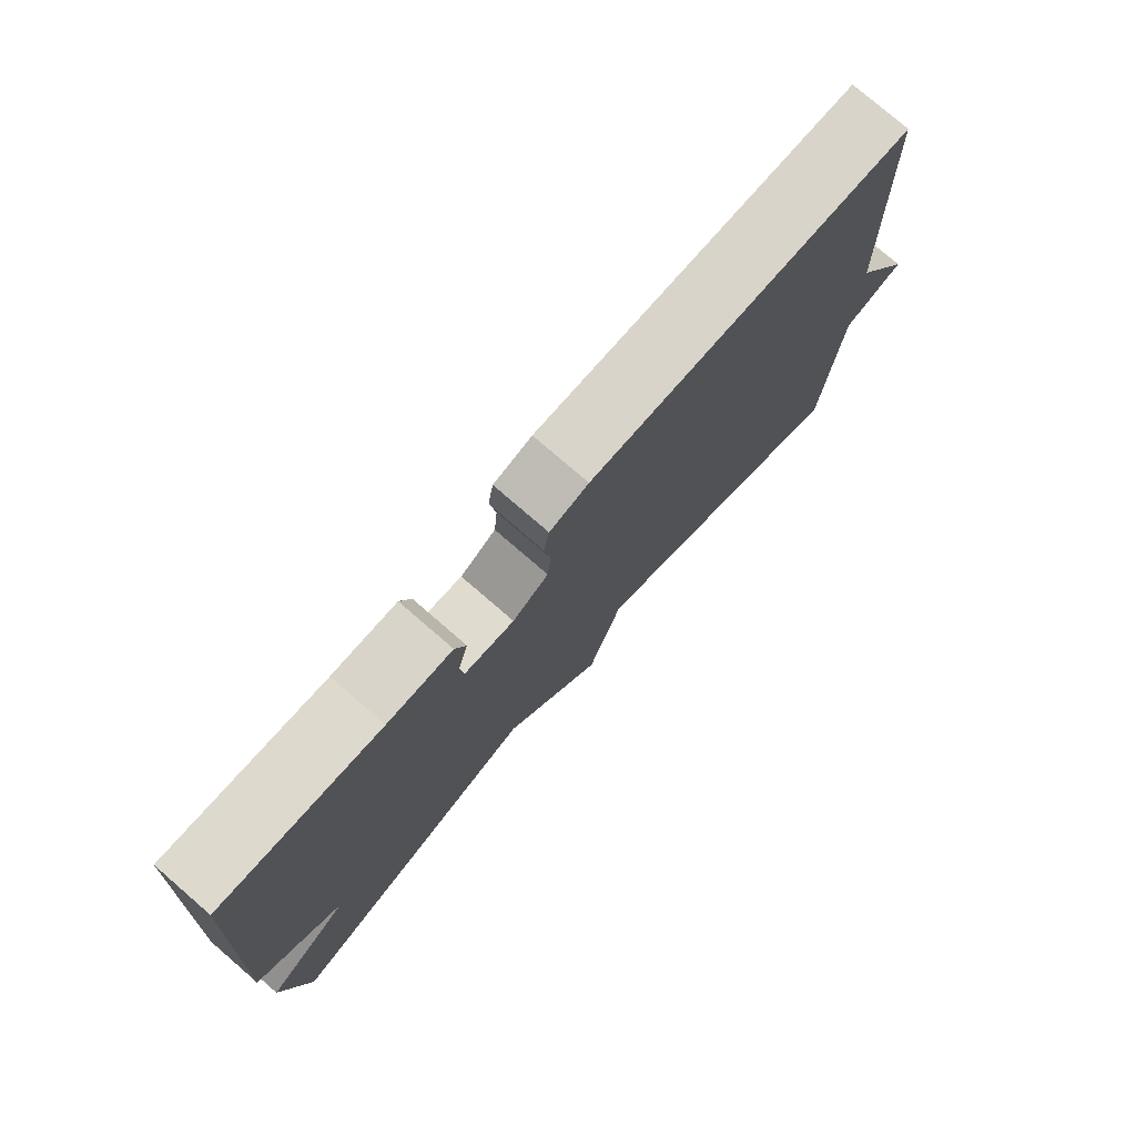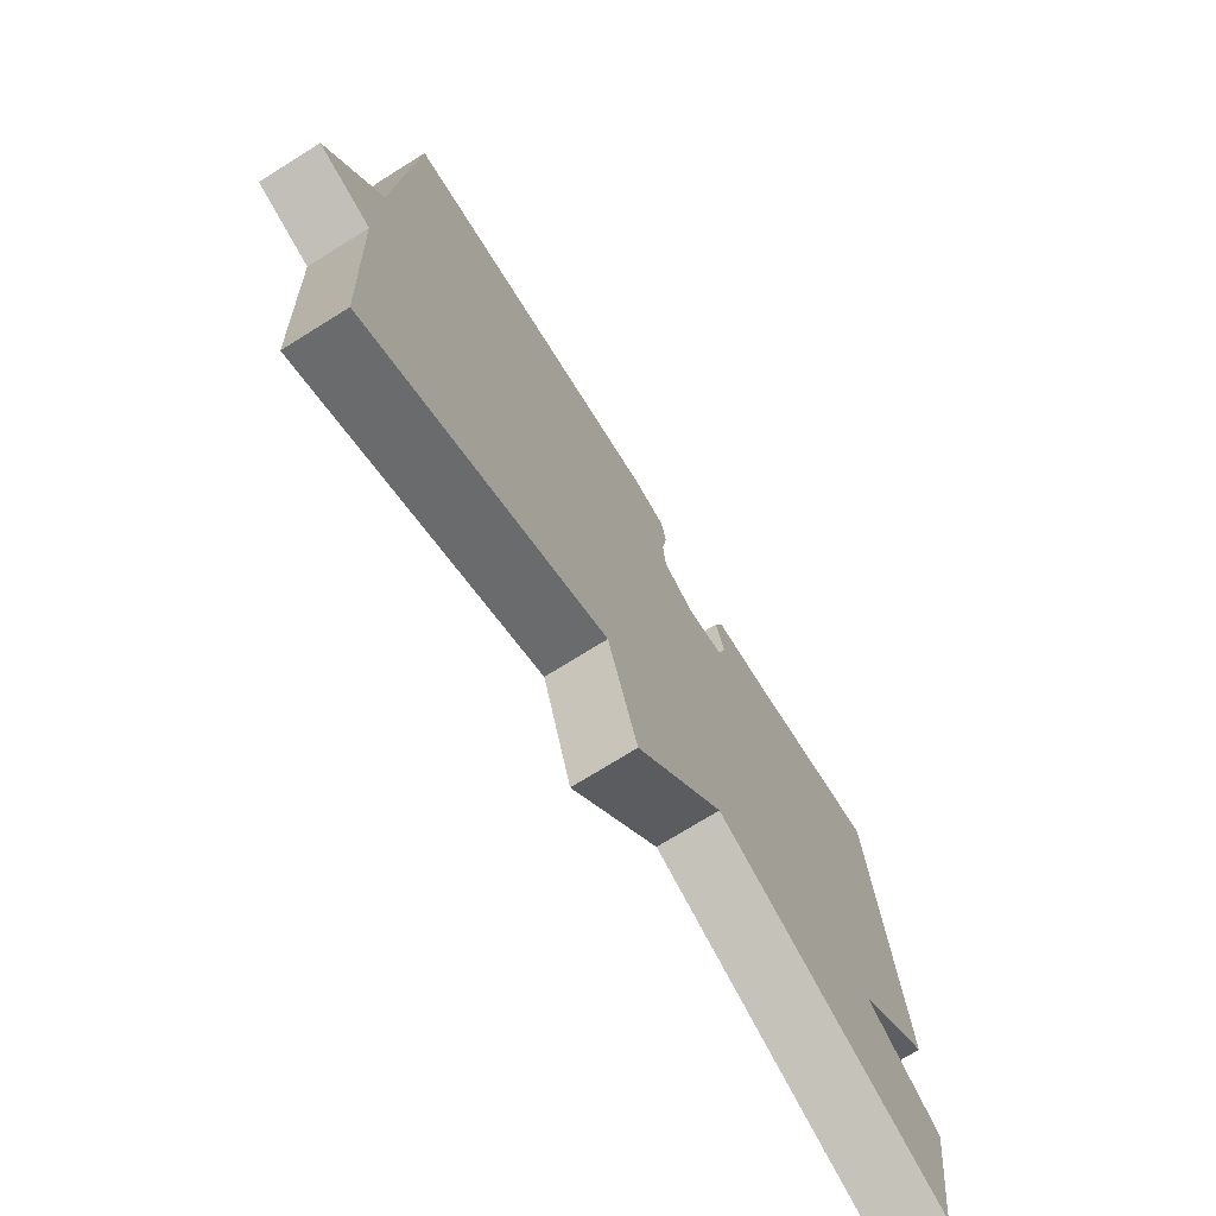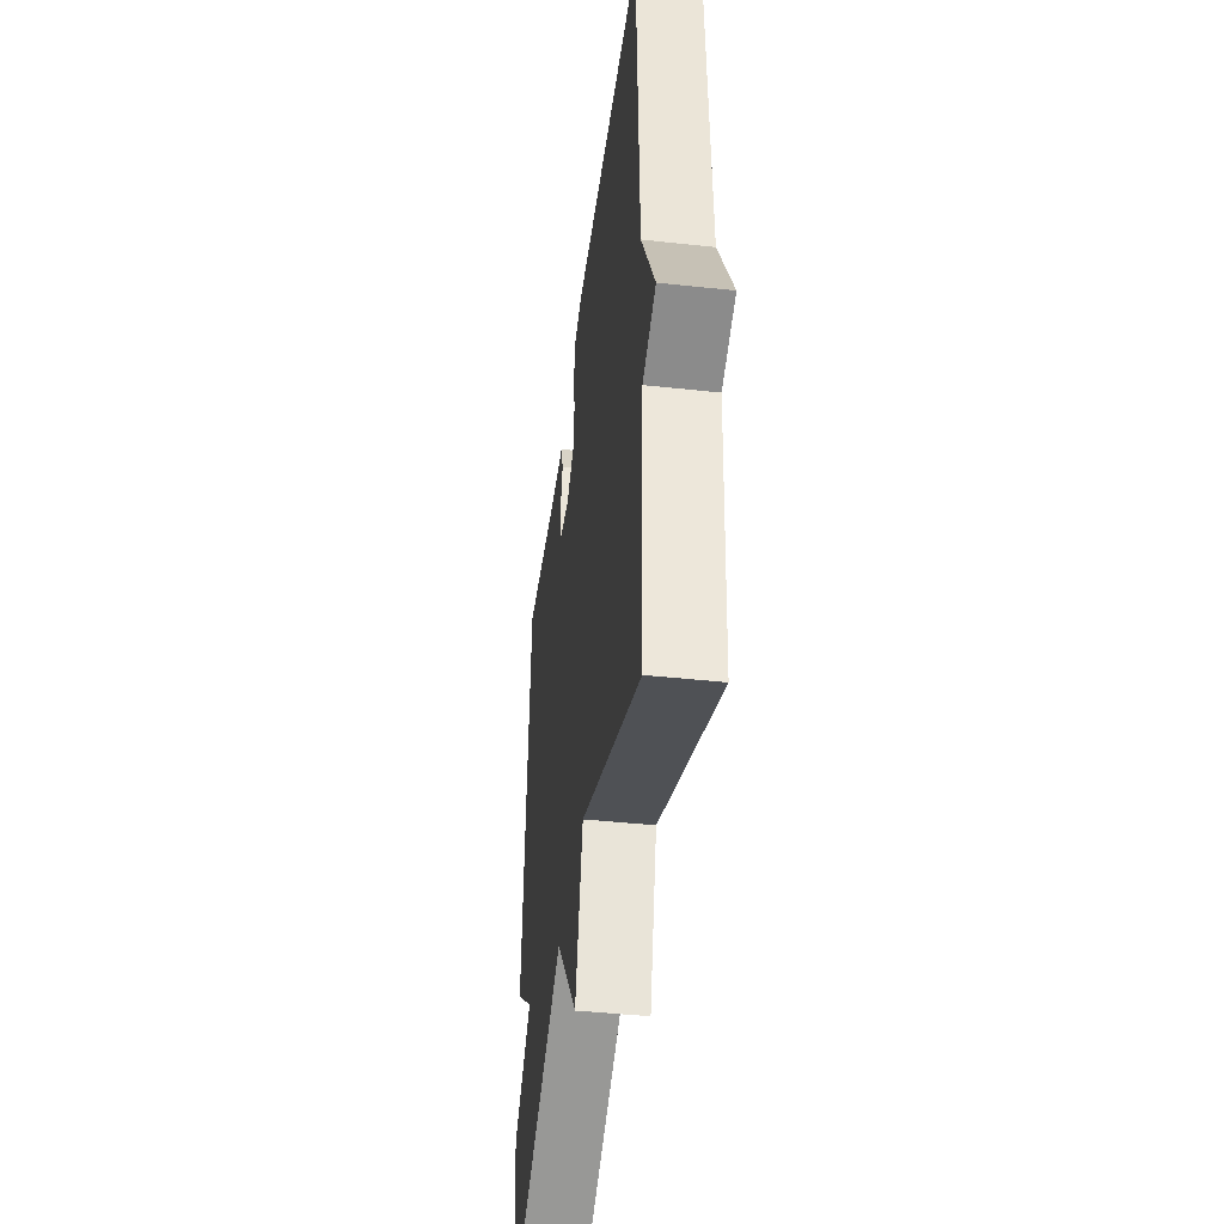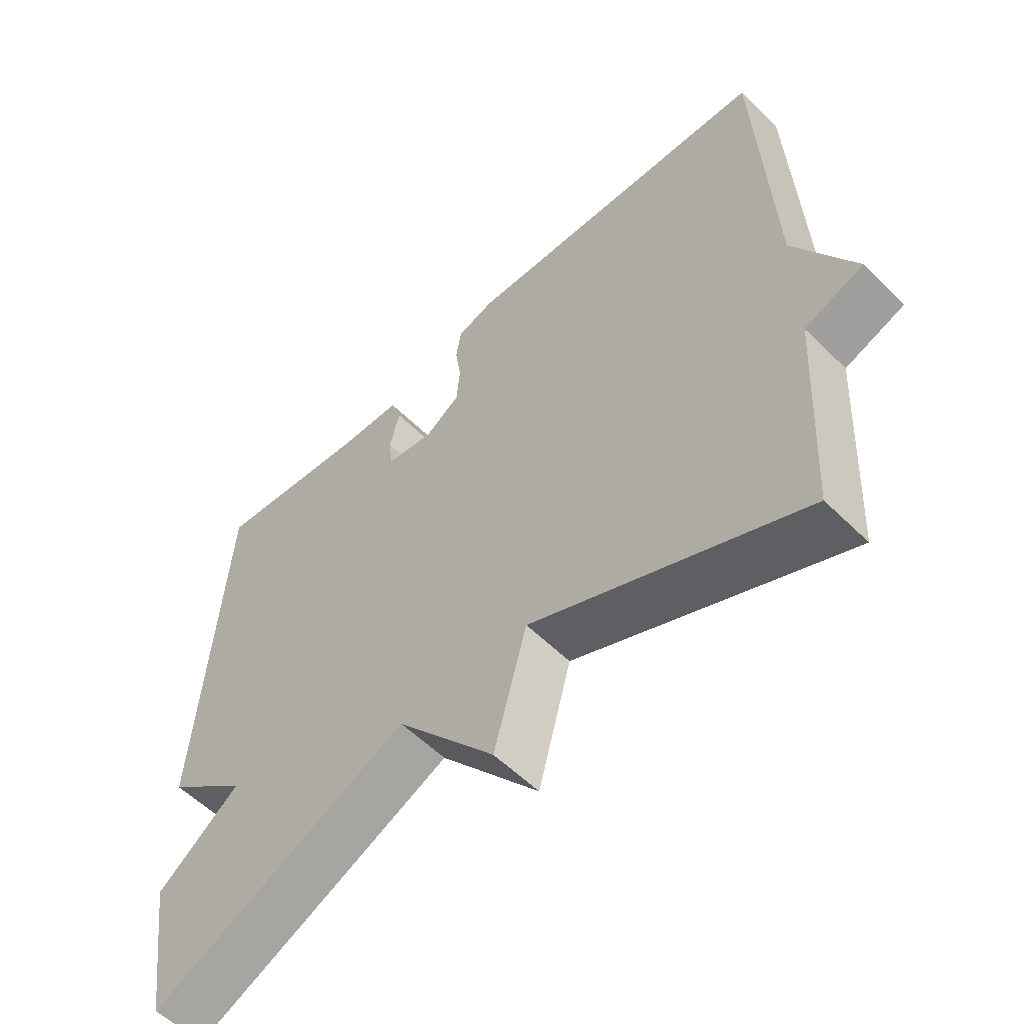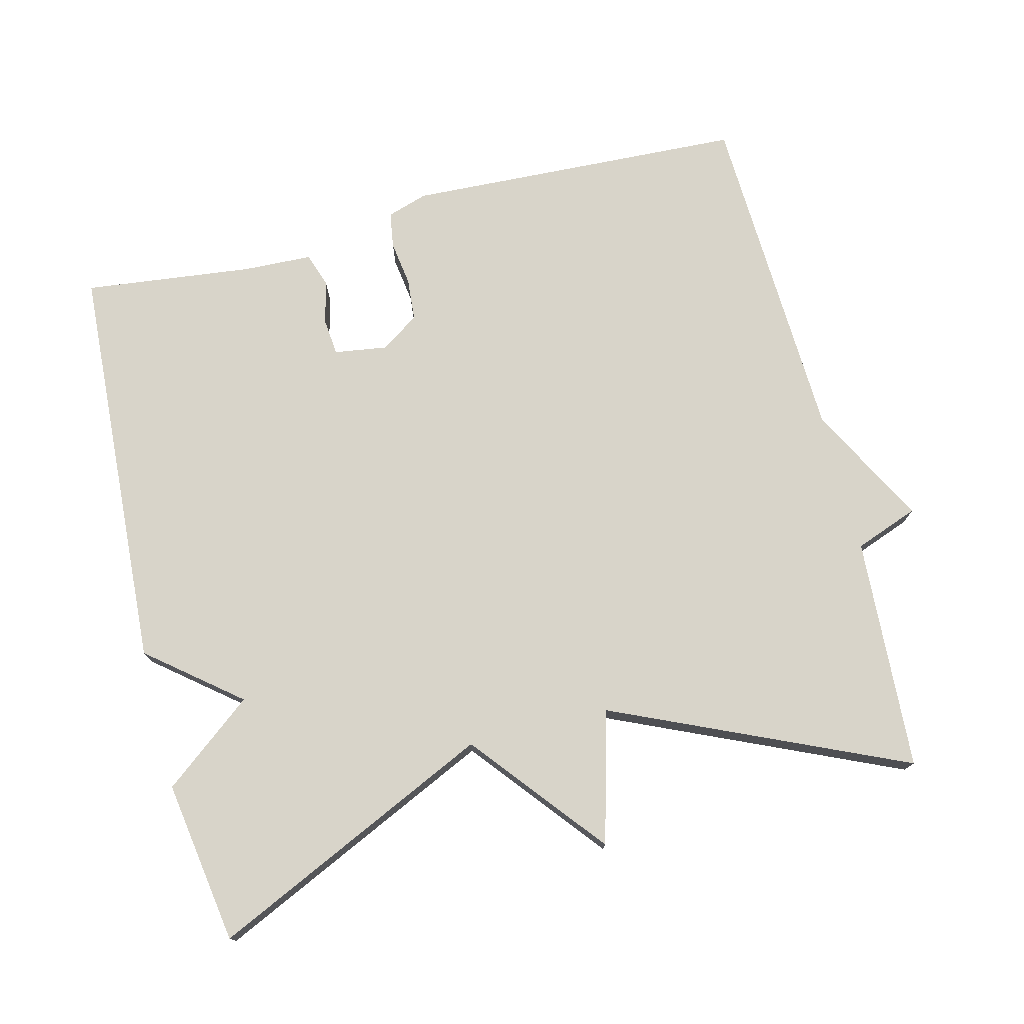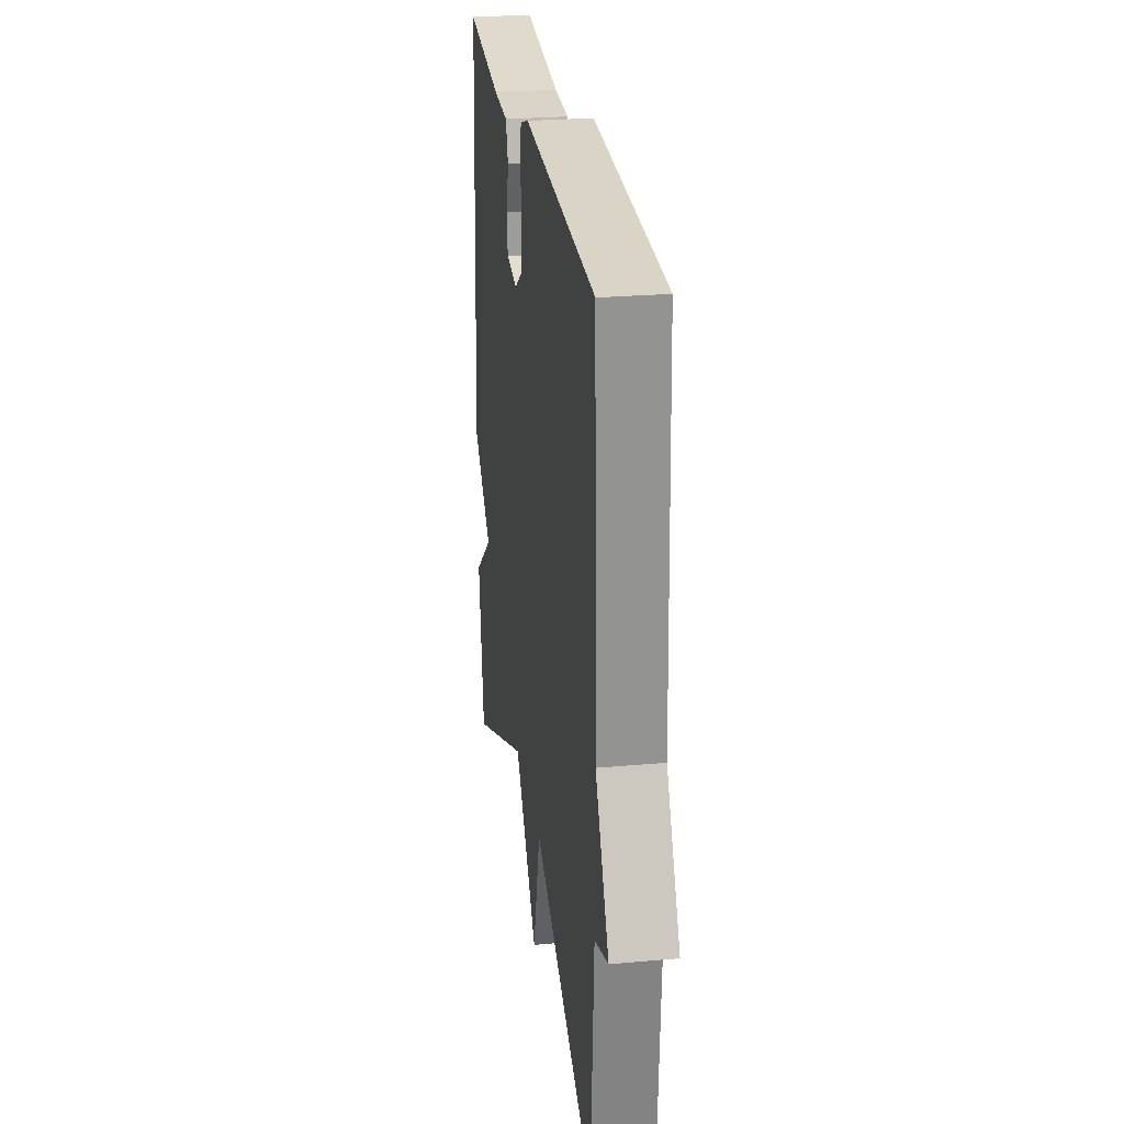
<metadata>
{"format":"obj","ext":"obj","renderer":"f3d","projection":"perspective","resolution":1024,"background":"white","views":[{"elev":77.7,"azim":130.8,"up":"+Z"},{"elev":-73.6,"azim":-58.1,"up":"+Z"},{"elev":-43.5,"azim":-97.3,"up":"+Z"},{"elev":-56.7,"azim":-135.7,"up":"+Z"},{"elev":75.3,"azim":165.8,"up":"+Y"},{"elev":26.1,"azim":-98.0,"up":"+Z"}]}
</metadata>
<code>
v 0.5 0.07 0.5
v 0.535 0.07 -0.073
v 0.409 0.07 -0.175
v 0.535 0.07 -0.273
v 0.5 0.07 -0.5
v 0.107 0.07 -0.318
v -0.043 0.07 -0.503
v -0.093 0.07 -0.318
v -0.5 0.07 -0.5
v -0.519 0.07 -0.175
v -0.608 0.07 -0.142
v -0.519 0.07 0.025
v -0.5 0.07 0.5
v -0.026 0.07 0.523
v 0.031 0.07 0.505
v 0.039 0.07 0.455
v 0.03 0.07 0.392
v 0.035 0.07 0.333
v 0.088 0.07 0.297
v 0.162 0.07 0.308
v 0.167 0.07 0.359
v 0.152 0.07 0.421
v 0.168 0.07 0.468
v 0.264 0.07 0.472
v 0.5 0 0.5
v 0.535 0 -0.073
v 0.409 0 -0.175
v 0.535 0 -0.273
v 0.5 0 -0.5
v 0.107 0 -0.318
v -0.043 0 -0.503
v -0.093 0 -0.318
v -0.5 0 -0.5
v -0.519 0 -0.175
v -0.608 0 -0.142
v -0.519 0 0.025
v -0.5 0 0.5
v -0.026 0 0.523
v 0.031 0 0.505
v 0.039 0 0.455
v 0.03 0 0.392
v 0.035 0 0.333
v 0.088 0 0.297
v 0.162 0 0.308
v 0.167 0 0.359
v 0.152 0 0.421
v 0.168 0 0.468
v 0.264 0 0.472
f 21 22 23 24
f 1 2 3
f 24 1 3
f 21 24 3
f 20 21 3
f 19 20 3
f 18 19 3
f 15 16 17
f 14 15 17
f 13 14 17
f 12 13 17
f 12 17 18
f 11 12 18
f 10 11 18
f 8 9 10 18
f 6 7 8 18
f 3 4 5 6
f 3 6 18
f 48 47 46 45
f 27 26 25
f 27 25 48
f 27 48 45
f 27 45 44
f 27 44 43
f 27 43 42
f 41 40 39
f 41 39 38
f 41 38 37
f 41 37 36
f 42 41 36
f 42 36 35
f 42 35 34
f 42 34 33 32
f 42 32 31 30
f 30 29 28 27
f 42 30 27
f 1 25 26 2
f 2 26 27 3
f 3 27 28 4
f 4 28 29 5
f 5 29 30 6
f 6 30 31 7
f 7 31 32 8
f 8 32 33 9
f 9 33 34 10
f 10 34 35 11
f 11 35 36 12
f 12 36 37 13
f 13 37 38 14
f 14 38 39 15
f 15 39 40 16
f 16 40 41 17
f 17 41 42 18
f 18 42 43 19
f 19 43 44 20
f 20 44 45 21
f 21 45 46 22
f 22 46 47 23
f 23 47 48 24
f 24 48 25 1

</code>
